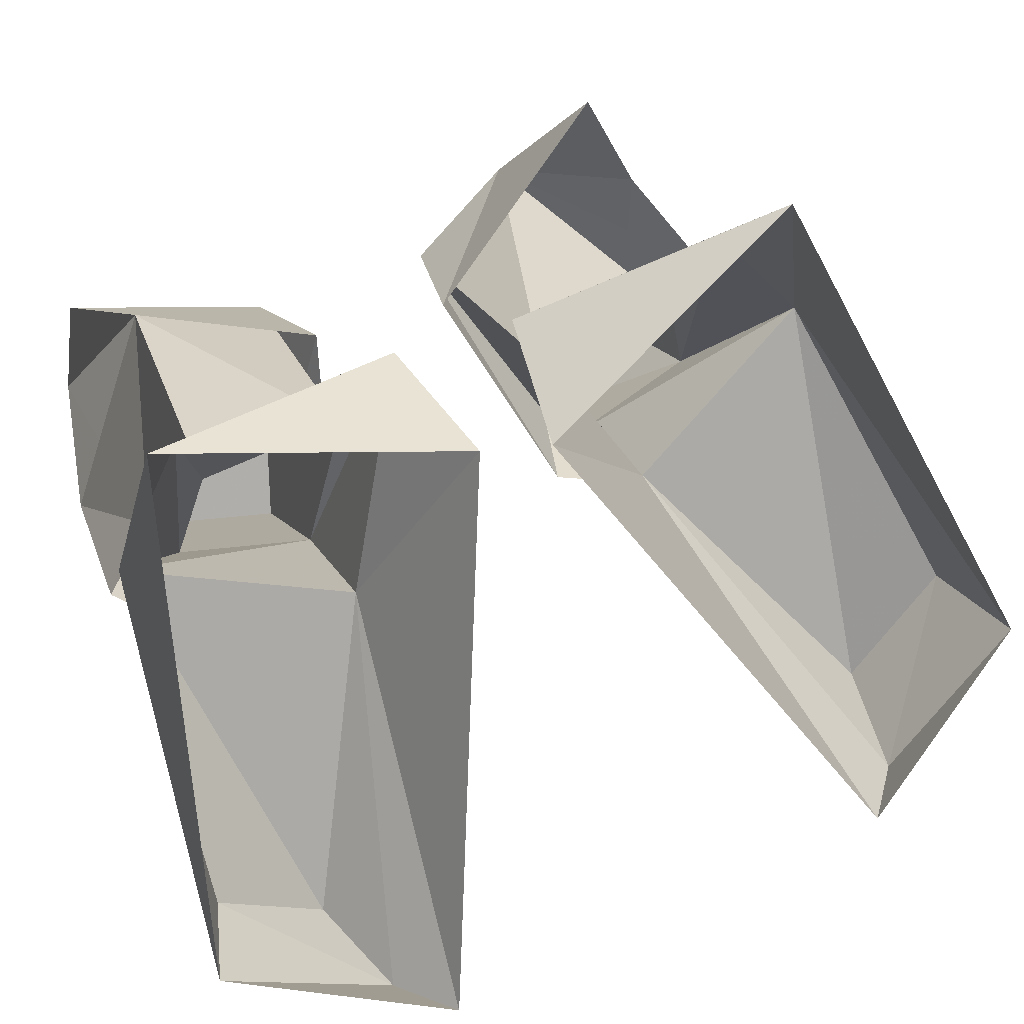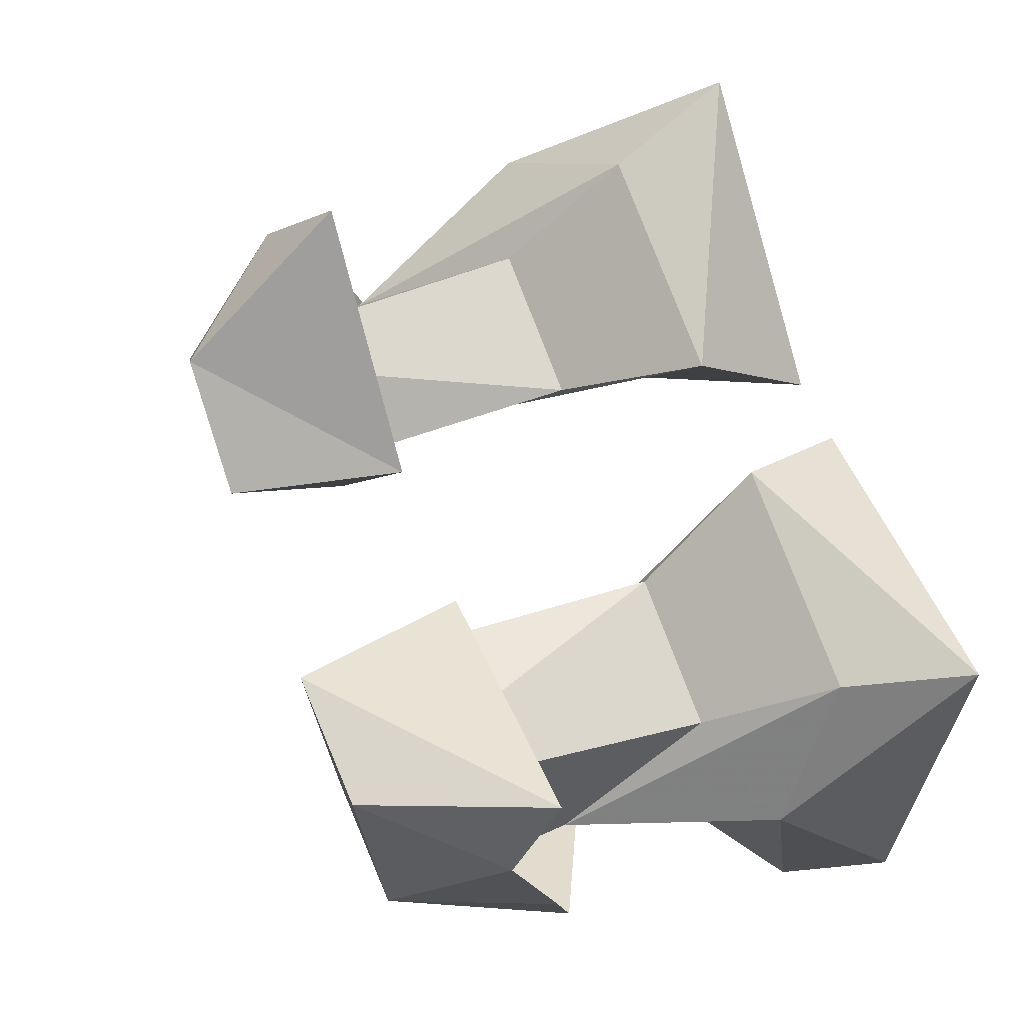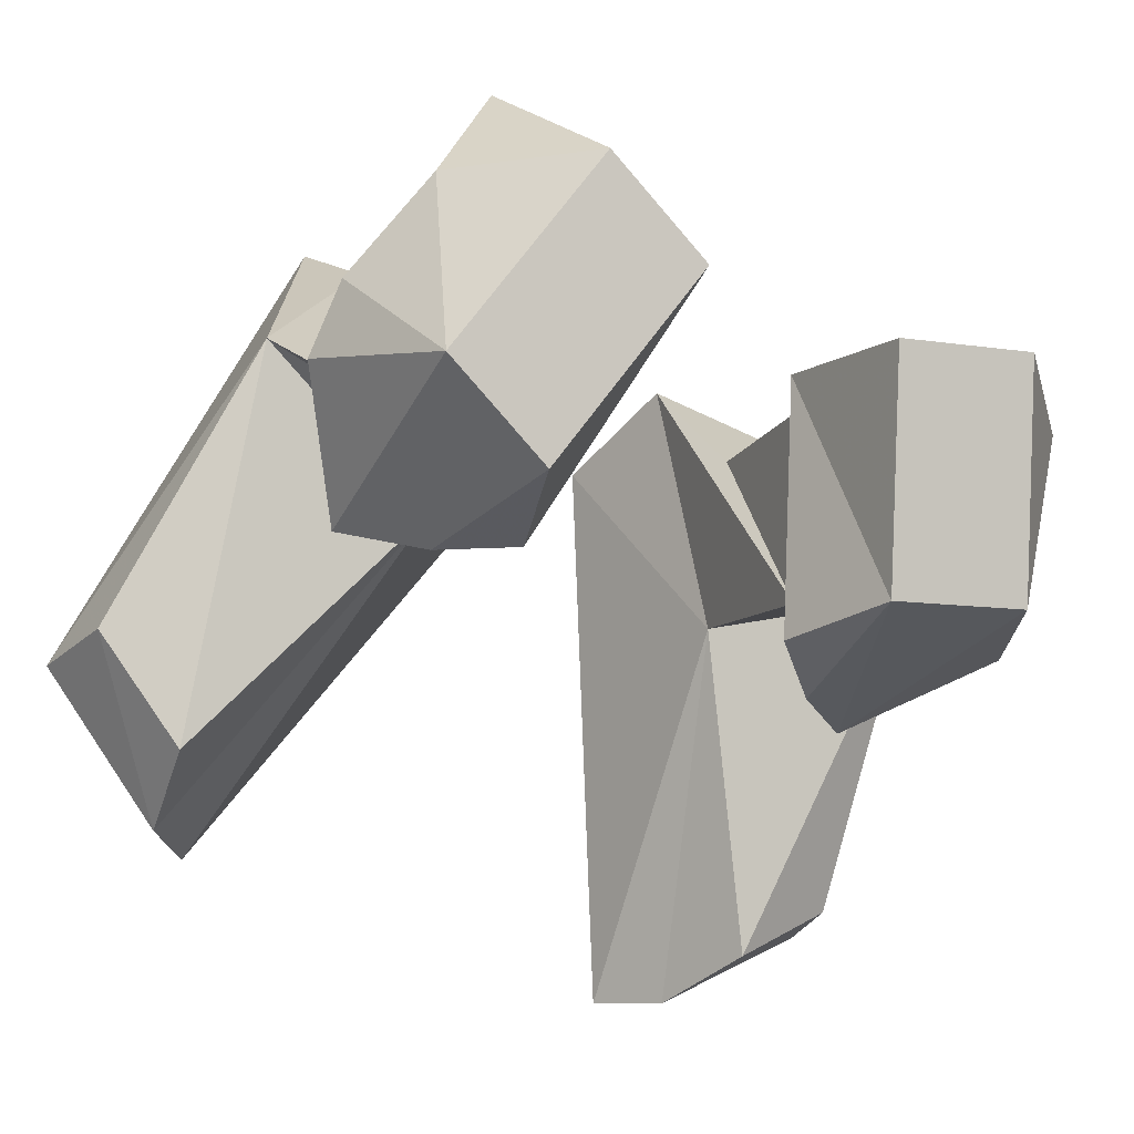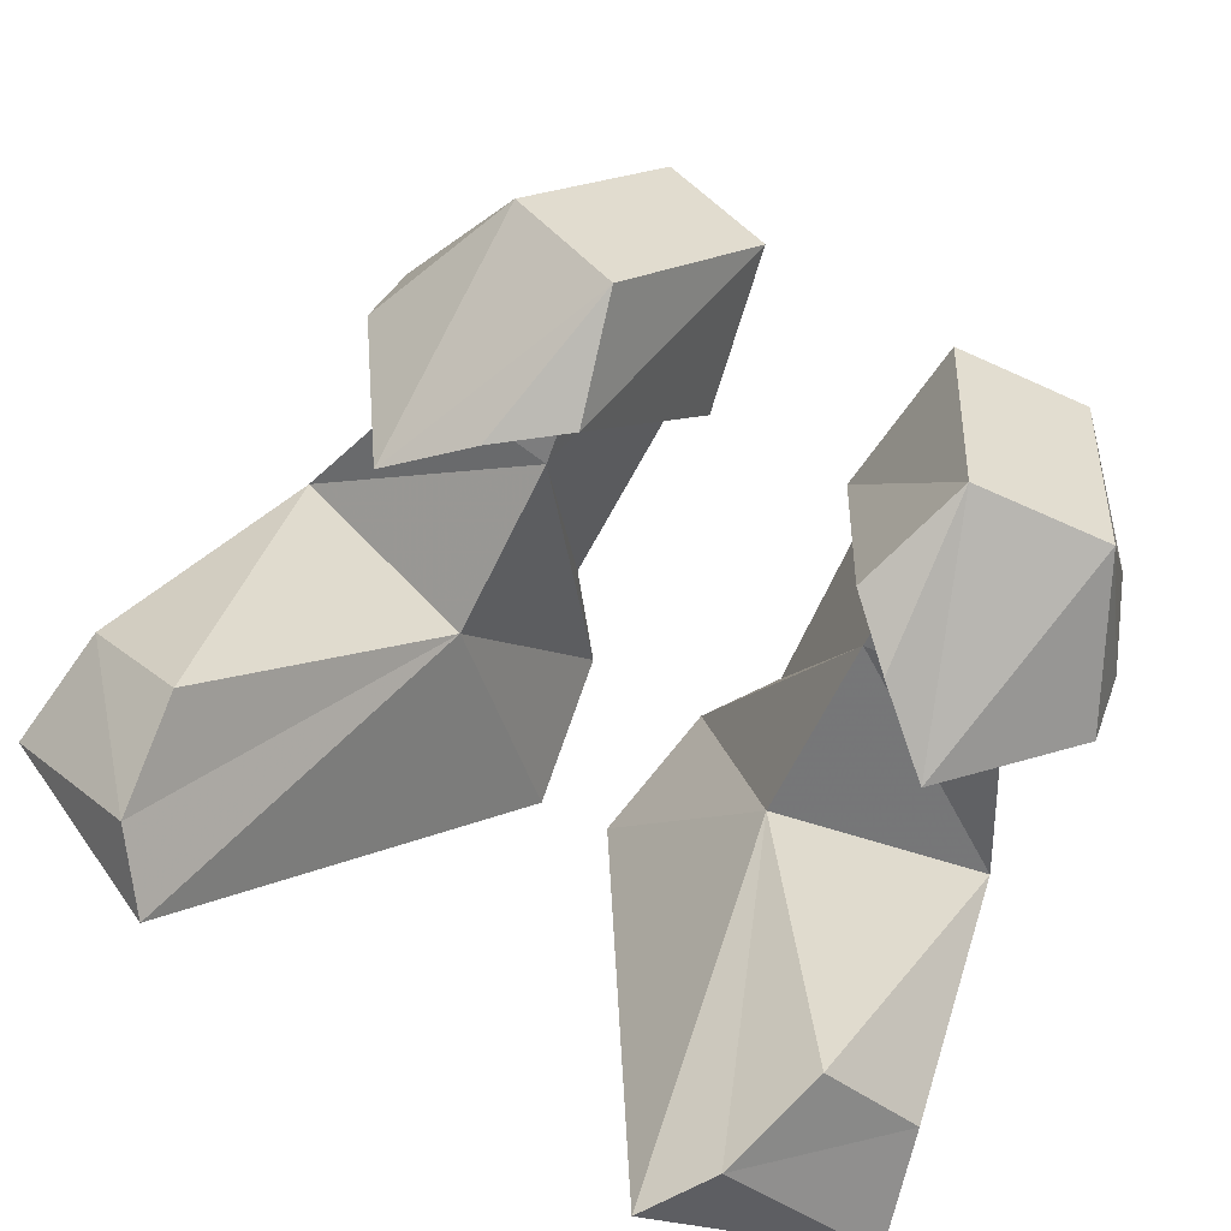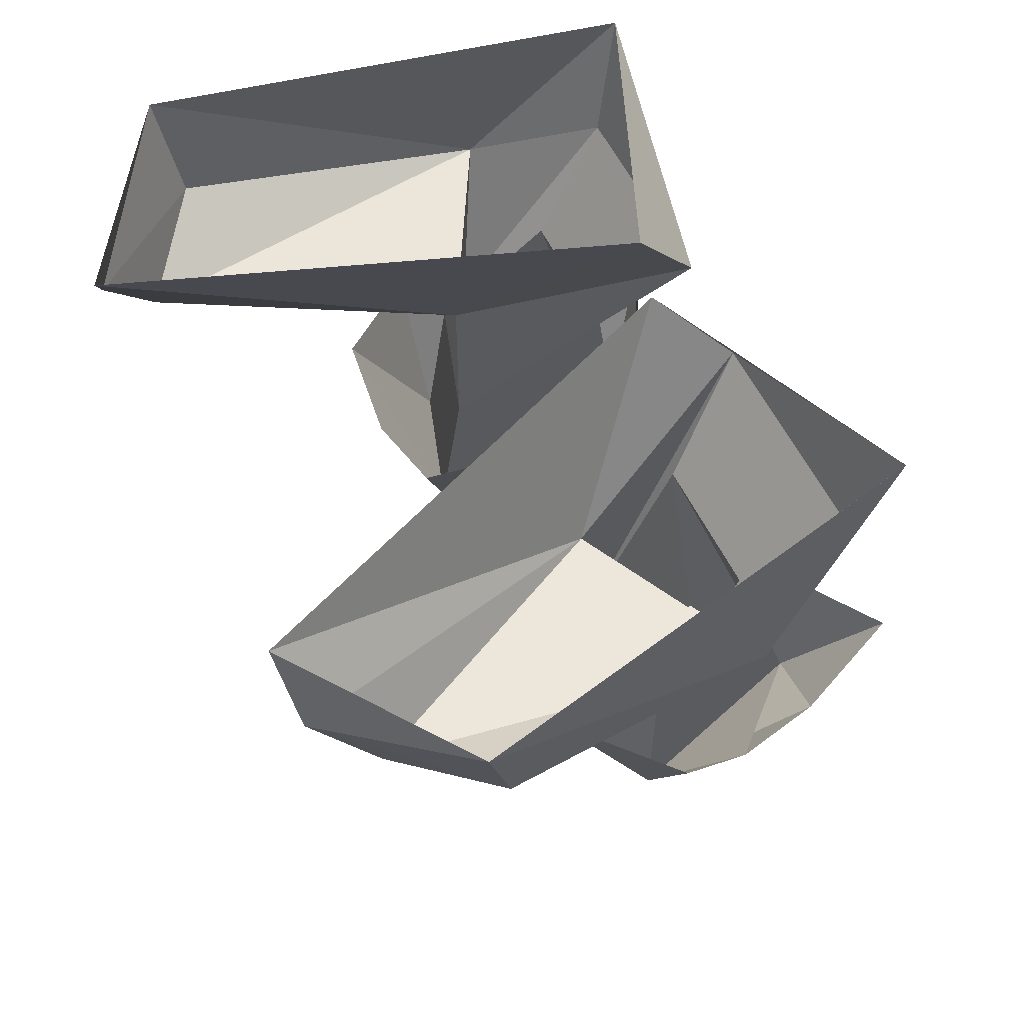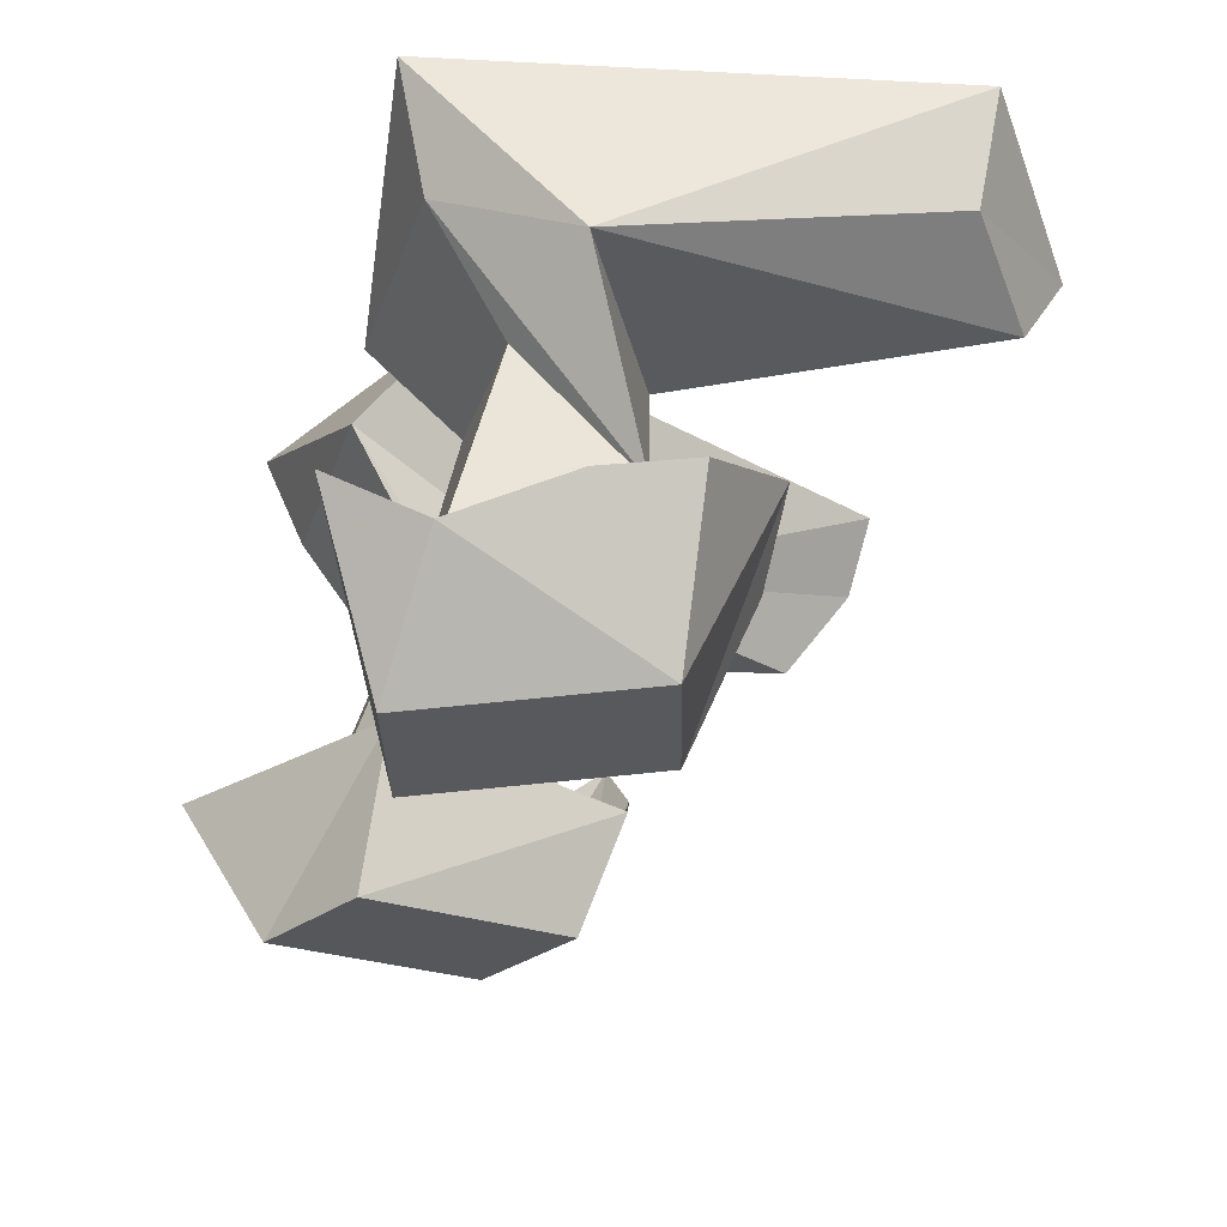
<metadata>
{"format":"obj","ext":"obj","renderer":"f3d","projection":"perspective","resolution":1024,"background":"white","views":[{"elev":16.5,"azim":161.5,"up":"+Z"},{"elev":57.5,"azim":67.9,"up":"+Z"},{"elev":-9.3,"azim":-22.7,"up":"+Z"},{"elev":-61.4,"azim":-25.2,"up":"+Z"},{"elev":58.9,"azim":-98.0,"up":"+Y"},{"elev":-31.1,"azim":91.0,"up":"+Y"}]}
</metadata>
<code>
v -0.07812 -0.125 0.03125
v -0.05469 -0.07812 0.0625
v -0.05469 -0.03906 0.09375
v -0.09375 -0.0625 0.0625
v -0.03906 -0.125 0.007812
v -0.04688 -0.1875 0
v -0.07812 -0.1875 0.03125
v -0.03125 -0.1953 0.09375
v -0.007812 -0.07812 0.04688
v 0.01562 -0.03906 0.07031
v -0.0625 0 0.1094
v -0.1484 0 -0.03906
v -0.1406 -0.03906 -0.03125
v -0.1172 -0.05469 -0.07031
v -0.03906 -0.0625 0.007812
v 0 -0.1953 0.0625
v -0.08594 -0.1094 -0.007812
v -0.0625 -0.1328 -0.01562
v -0.03906 -0.1484 -0.01562
v 0.007812 -0.1406 0.05469
v -0.04688 -0.1406 0.125
v -0.07031 -0.1562 0.09375
v -0.09375 -0.1406 0.0625
v -0.1016 -0.1328 0.03906
v 0.01562 0 0.03906
v -0.1016 0 -0.1016
v -0.1172 -0.02344 -0.09375
v 0.125 -0.03906 0.03906
v 0.1094 -0.07812 0.01562
v 0.1094 -0.125 -0.02344
v 0.1406 -0.0625 -0.007812
v 0.1406 0 0.04688
v 0.05469 -0.03906 0.0625
v 0.0625 -0.07812 0.03125
v 0.1094 -0.1953 0.04688
v 0.1094 -0.1875 -0.03125
v 0.0625 -0.1875 -0.03125
v 0.0625 -0.125 -0.02344
v 0.0625 -0.0625 -0.02344
v 0.07812 -0.05469 -0.1328
v 0.1172 -0.03906 -0.1172
v 0.125 0 -0.125
v 0.03906 0 0.03906
v 0.04688 0 -0.1484
v 0.0625 -0.02344 -0.1484
v 0.0625 -0.1953 0.04688
v 0.1406 -0.1406 -0.007812
v 0.1328 -0.1328 -0.03906
v 0.08594 -0.1094 -0.0625
v 0.0625 -0.1328 -0.05469
v 0.04688 -0.1484 -0.03906
v 0.05469 -0.1406 0.04688
v 0.1406 -0.1406 0.0625
v 0.1406 -0.1562 0.03125
f 1 2 3
f 1 3 4
f 1 4 5
f 2 9 3
f 4 12 13
f 4 13 14
f 4 14 15
f 4 15 5
f 14 27 15
f 28 29 30
f 28 30 31
f 28 34 29
f 30 38 31
f 31 38 39
f 31 39 40
f 31 40 41
f 31 41 42
f 39 45 40
f 1 5 6
f 1 6 7
f 1 7 8
f 1 8 2
f 2 8 9
f 3 9 10
f 3 10 11
f 3 11 4
f 4 11 12
f 5 15 10
f 5 10 9
f 5 9 16
f 5 16 6
f 6 17 18
f 6 18 19
f 6 19 16
f 16 19 20
f 16 20 8
f 8 20 21
f 8 21 22
f 15 25 10
f 10 25 11
f 9 8 16
f 15 26 25
f 26 15 27
f 26 27 12
f 12 27 13
f 13 27 14
f 28 31 32
f 28 32 33
f 28 33 34
f 29 34 35
f 29 35 30
f 30 35 36
f 30 36 37
f 30 37 38
f 31 42 32
f 38 34 33
f 38 33 39
f 39 33 43
f 39 43 44
f 39 44 45
f 40 45 41
f 41 45 42
f 42 45 44
f 38 37 46
f 38 46 34
f 34 46 35
f 49 37 50
f 50 37 51
f 51 37 52
f 52 37 46
f 52 46 53
f 53 46 35
f 53 35 54
f 33 32 43
f 6 16 8
f 6 8 7
f 35 46 36
f 36 46 37
f 6 7 17
f 8 22 7
f 7 22 23
f 7 23 24
f 7 24 17
f 47 36 48
f 48 36 49
f 49 36 37
f 54 35 36
f 54 36 47
f 7 8 23
f 35 36 47

</code>
